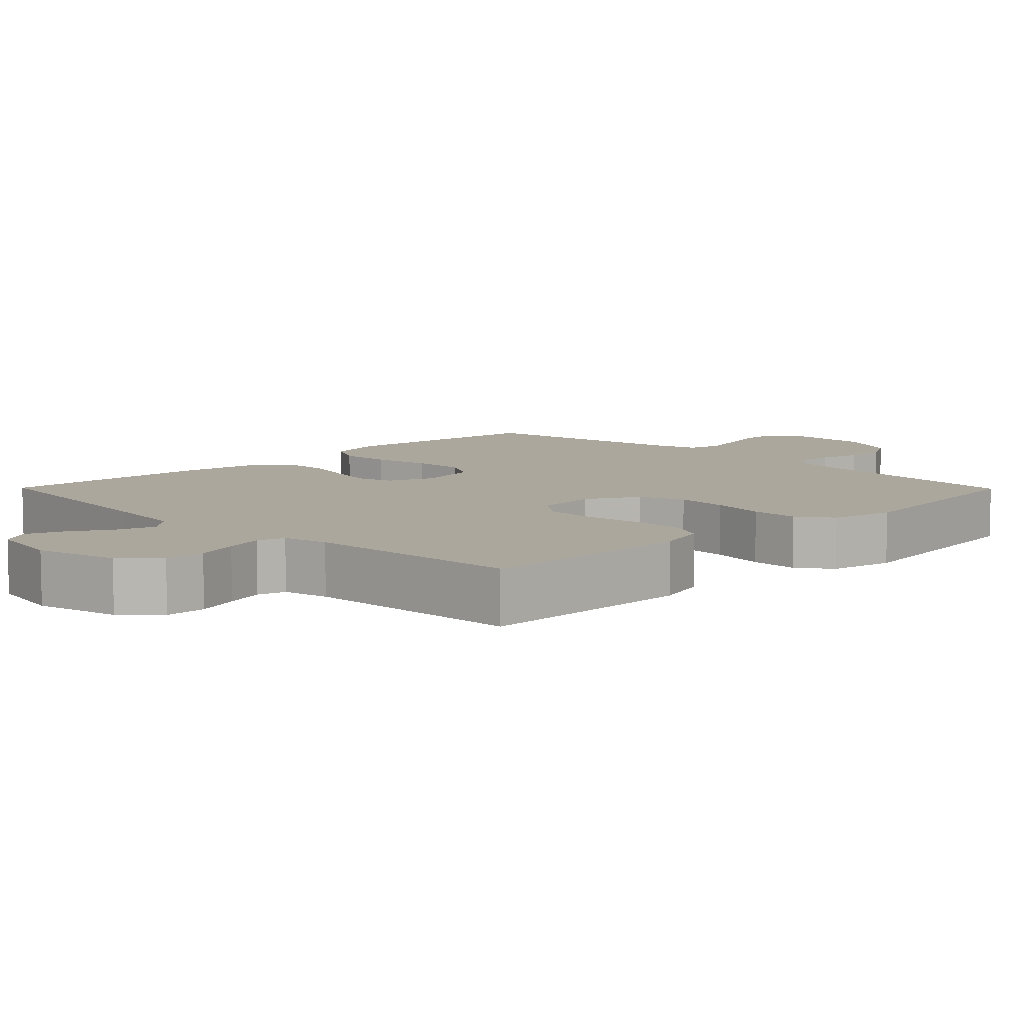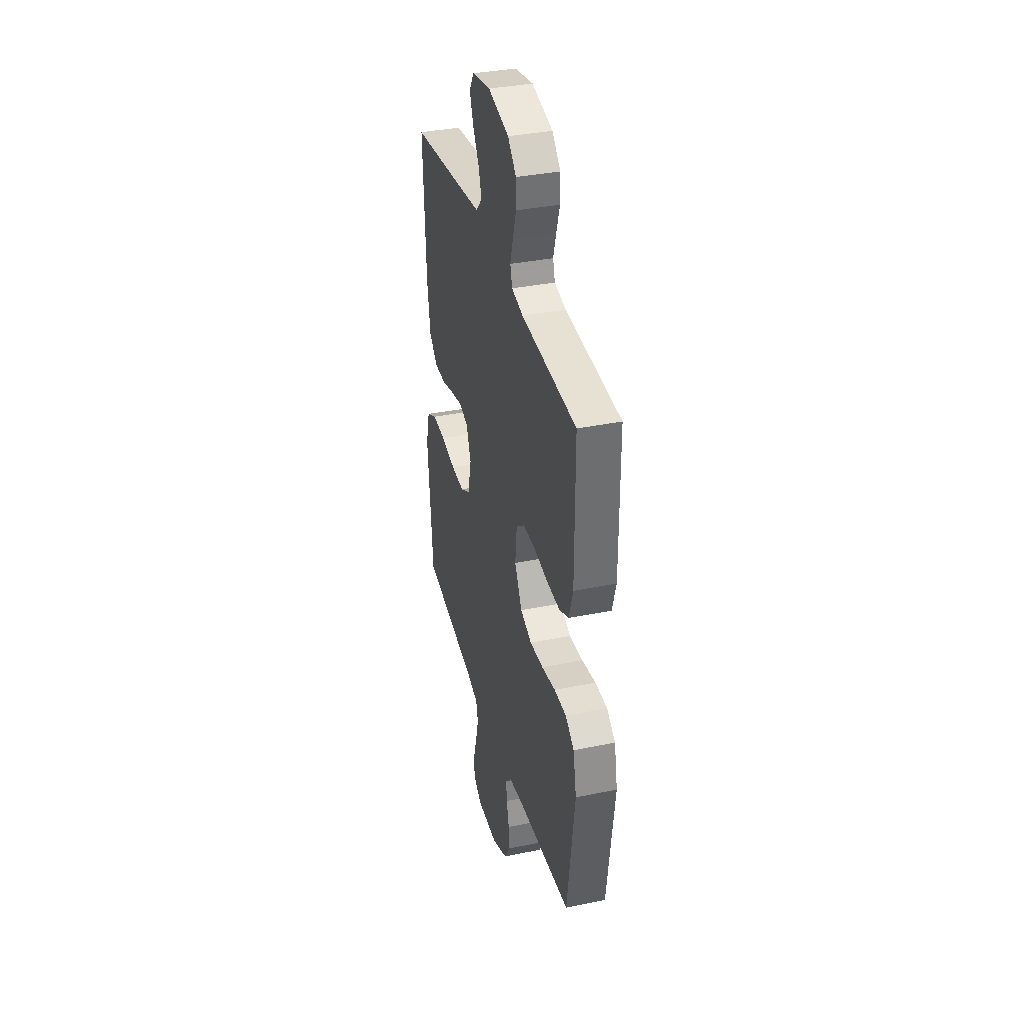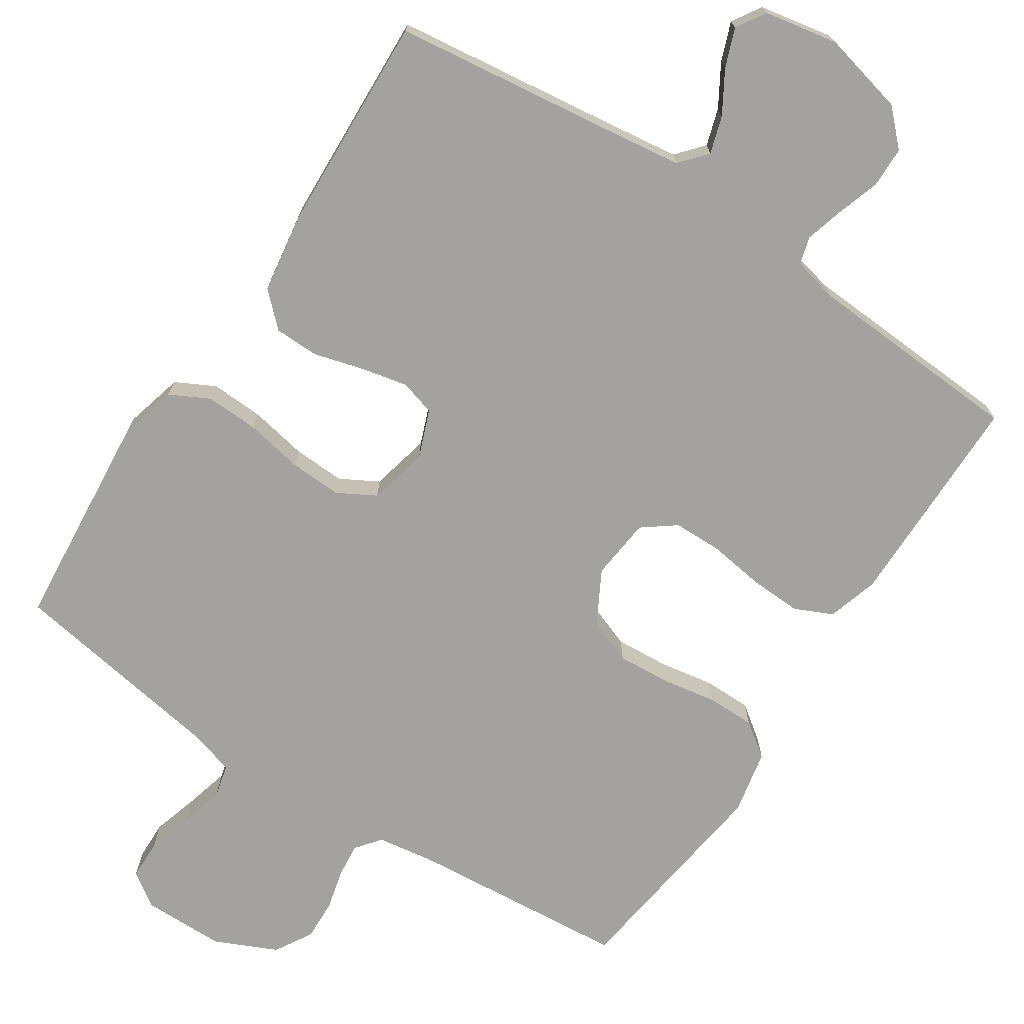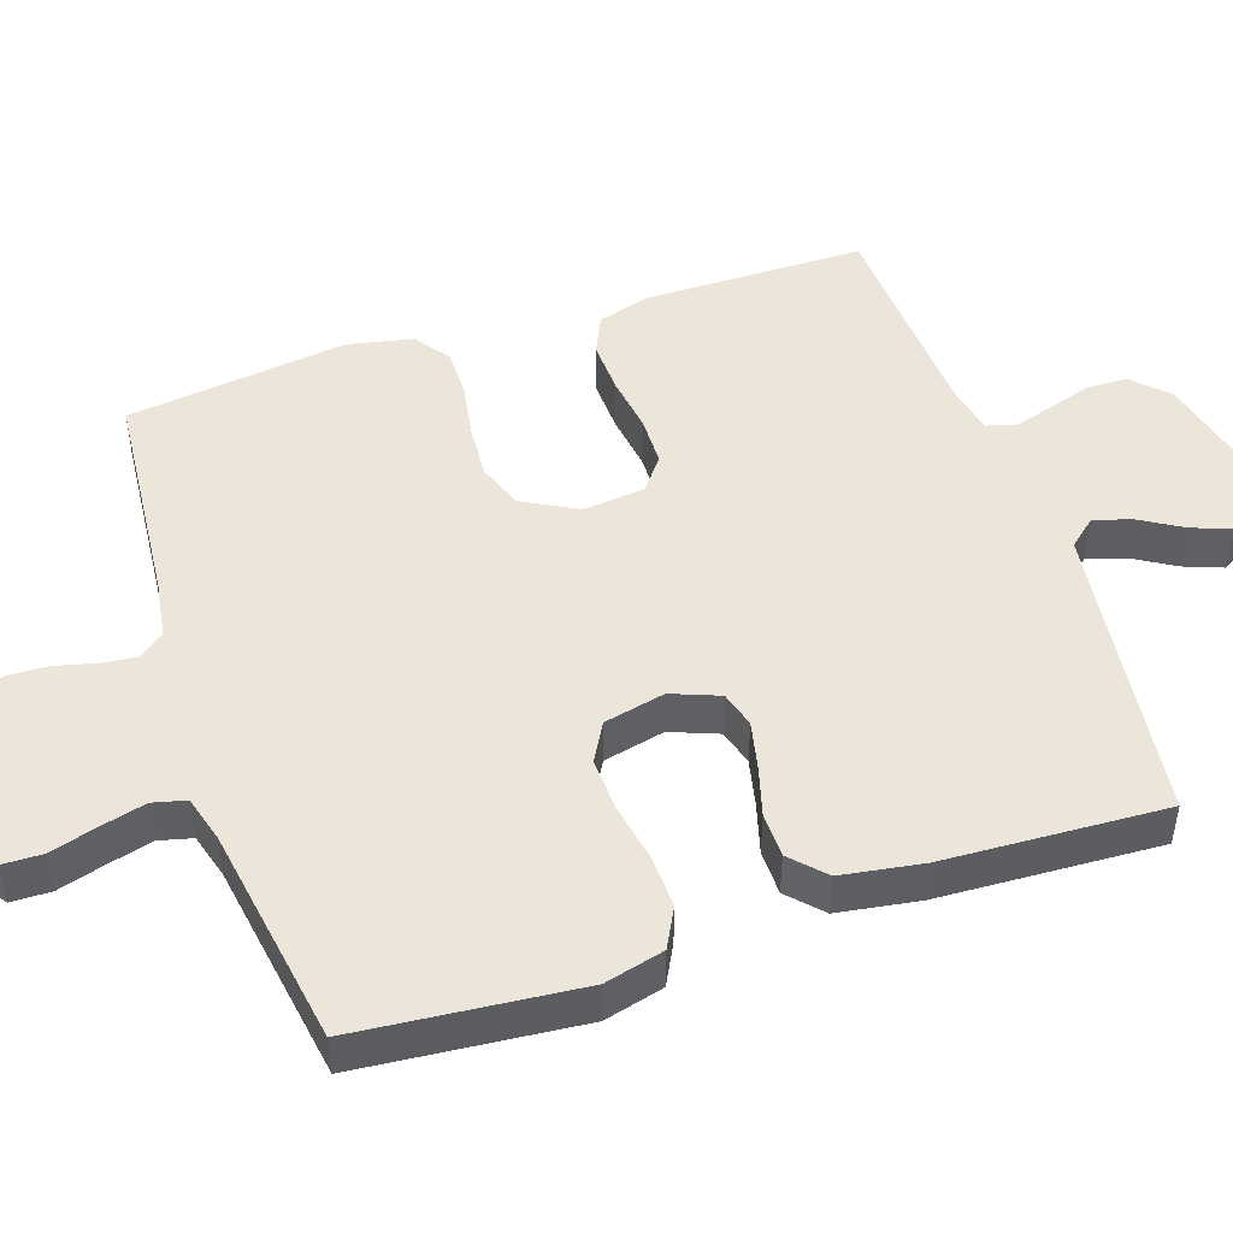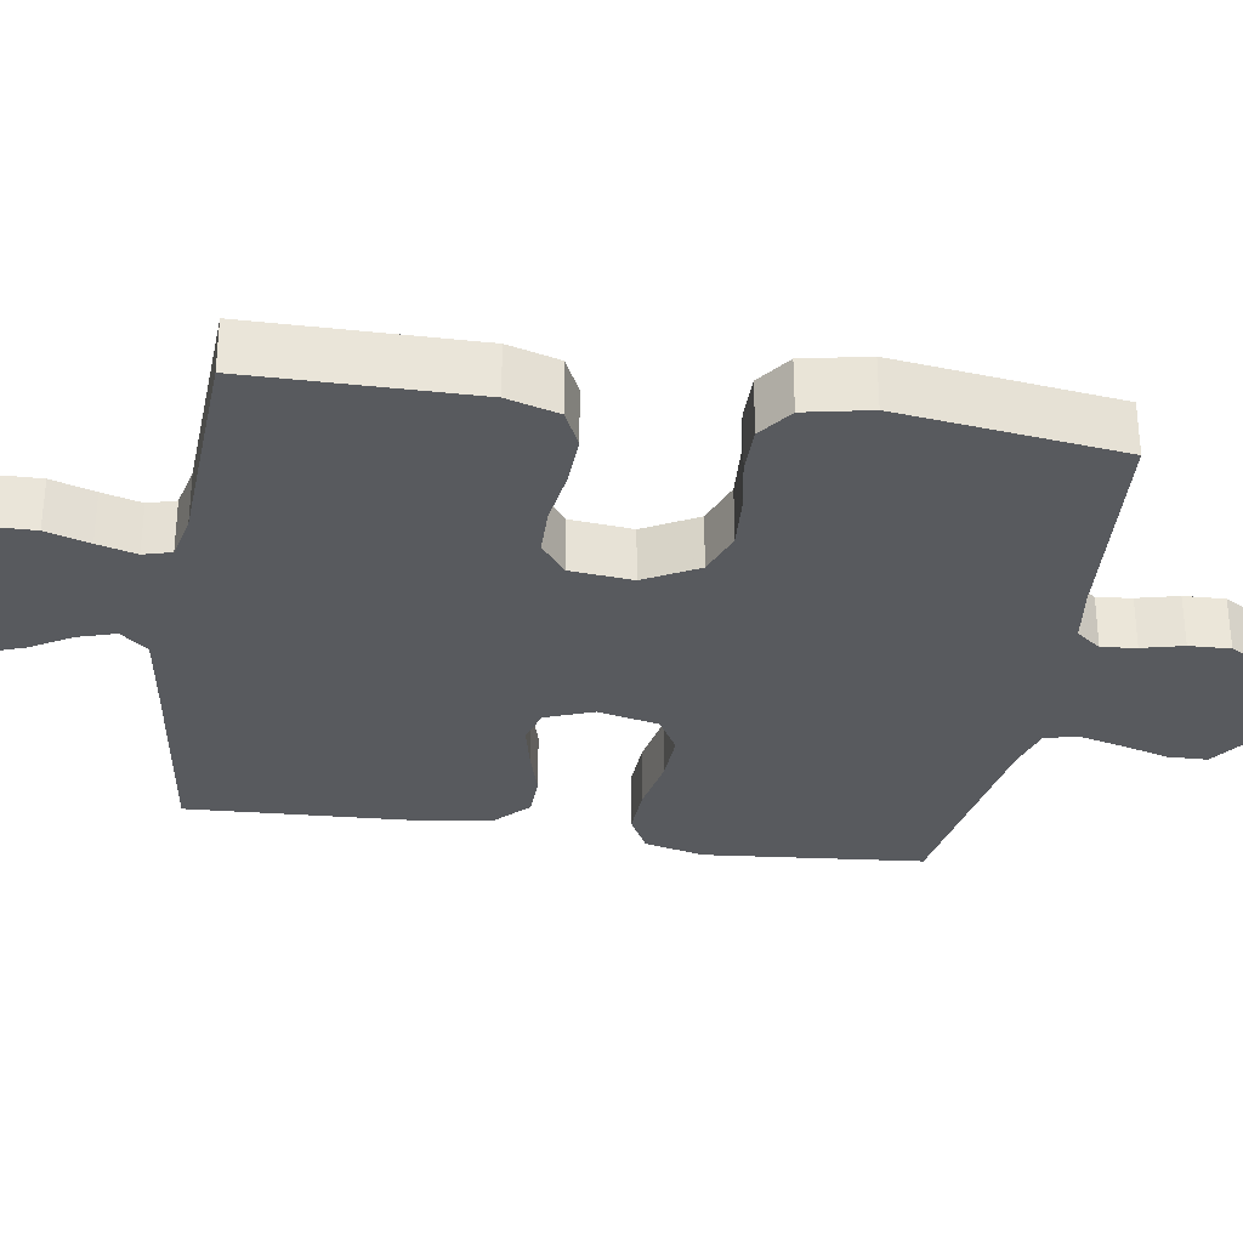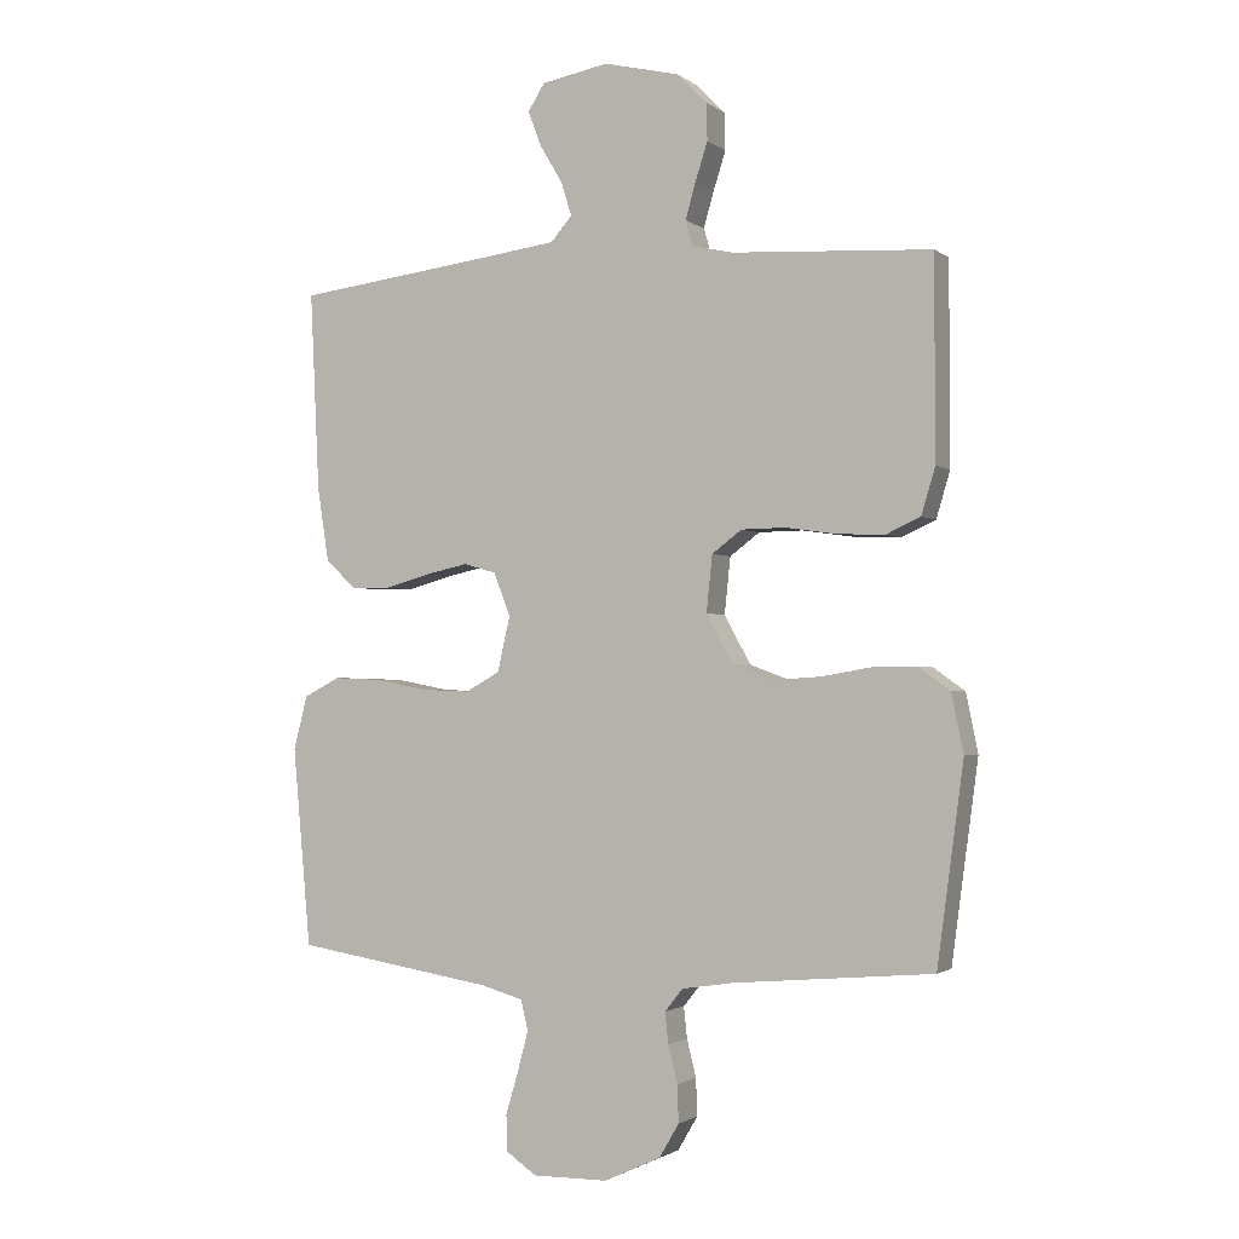
<metadata>
{"format":"obj","ext":"obj","renderer":"f3d","projection":"perspective","resolution":1024,"background":"white","views":[{"elev":8.3,"azim":45.4,"up":"+Y"},{"elev":36.2,"azim":75.0,"up":"+Z"},{"elev":-72.4,"azim":-33.3,"up":"+Y"},{"elev":48.0,"azim":-108.4,"up":"+Y"},{"elev":-30.8,"azim":81.1,"up":"+Y"},{"elev":-1.7,"azim":24.2,"up":"+Z"}]}
</metadata>
<code>
v 0.5 0.07 0.5
v 0.501 0.07 0.2
v 0.48 0.07 0.13
v 0.428 0.07 0.106
v 0.356 0.07 0.109
v 0.28 0.07 0.12
v 0.213 0.07 0.119
v 0.168 0.07 0.085
v 0.159 0.07 0
v 0.199 0.07 -0.073
v 0.261 0.07 -0.096
v 0.334 0.07 -0.091
v 0.409 0.07 -0.078
v 0.475 0.07 -0.078
v 0.522 0.07 -0.112
v 0.54 0.07 -0.2
v 0.5 0.07 -0.5
v 0.2 0.07 -0.526
v 0.121 0.07 -0.538
v 0.094 0.07 -0.572
v 0.099 0.07 -0.619
v 0.113 0.07 -0.675
v 0.115 0.07 -0.731
v 0.085 0.07 -0.782
v 0 0.07 -0.821
v -0.114 0.07 -0.822
v -0.16 0.07 -0.79
v -0.161 0.07 -0.736
v -0.142 0.07 -0.672
v -0.126 0.07 -0.611
v -0.137 0.07 -0.566
v -0.2 0.07 -0.548
v -0.5 0.07 -0.5
v -0.527 0.07 -0.2
v -0.506 0.07 -0.119
v -0.452 0.07 -0.091
v -0.379 0.07 -0.094
v -0.3 0.07 -0.109
v -0.228 0.07 -0.112
v -0.176 0.07 -0.083
v -0.157 0.07 0
v -0.182 0.07 0.065
v -0.231 0.07 0.079
v -0.295 0.07 0.065
v -0.363 0.07 0.046
v -0.424 0.07 0.047
v -0.469 0.07 0.09
v -0.486 0.07 0.2
v -0.5 0.07 0.5
v -0.2 0.07 0.538
v -0.088 0.07 0.553
v -0.056 0.07 0.59
v -0.072 0.07 0.641
v -0.106 0.07 0.698
v -0.126 0.07 0.751
v -0.101 0.07 0.791
v 0 0.07 0.81
v 0.114 0.07 0.783
v 0.16 0.07 0.737
v 0.161 0.07 0.681
v 0.142 0.07 0.622
v 0.127 0.07 0.569
v 0.138 0.07 0.531
v 0.2 0.07 0.517
v 0.5 0 0.5
v 0.501 0 0.2
v 0.48 0 0.13
v 0.428 0 0.106
v 0.356 0 0.109
v 0.28 0 0.12
v 0.213 0 0.119
v 0.168 0 0.085
v 0.159 0 0
v 0.199 0 -0.073
v 0.261 0 -0.096
v 0.334 0 -0.091
v 0.409 0 -0.078
v 0.475 0 -0.078
v 0.522 0 -0.112
v 0.54 0 -0.2
v 0.5 0 -0.5
v 0.2 0 -0.526
v 0.121 0 -0.538
v 0.094 0 -0.572
v 0.099 0 -0.619
v 0.113 0 -0.675
v 0.115 0 -0.731
v 0.085 0 -0.782
v 0 0 -0.821
v -0.114 0 -0.822
v -0.16 0 -0.79
v -0.161 0 -0.736
v -0.142 0 -0.672
v -0.126 0 -0.611
v -0.137 0 -0.566
v -0.2 0 -0.548
v -0.5 0 -0.5
v -0.527 0 -0.2
v -0.506 0 -0.119
v -0.452 0 -0.091
v -0.379 0 -0.094
v -0.3 0 -0.109
v -0.228 0 -0.112
v -0.176 0 -0.083
v -0.157 0 0
v -0.182 0 0.065
v -0.231 0 0.079
v -0.295 0 0.065
v -0.363 0 0.046
v -0.424 0 0.047
v -0.469 0 0.09
v -0.486 0 0.2
v -0.5 0 0.5
v -0.2 0 0.538
v -0.088 0 0.553
v -0.056 0 0.59
v -0.072 0 0.641
v -0.106 0 0.698
v -0.126 0 0.751
v -0.101 0 0.791
v 0 0 0.81
v 0.114 0 0.783
v 0.16 0 0.737
v 0.161 0 0.681
v 0.142 0 0.622
v 0.127 0 0.569
v 0.138 0 0.531
v 0.2 0 0.517
f 59 60 61
f 58 59 61
f 57 58 61
f 56 57 61
f 55 56 61
f 54 55 61
f 53 54 61
f 52 53 61 62
f 51 52 62 63
f 48 49 50
f 47 48 50
f 46 47 50
f 45 46 50
f 44 45 50
f 51 63 64
f 50 51 64
f 44 50 64
f 43 44 64
f 36 37 38
f 35 36 38
f 34 35 38
f 33 34 38
f 32 33 38
f 31 32 38 39
f 30 31 39 40
f 27 28 29
f 26 27 29
f 25 26 29
f 24 25 29
f 23 24 29
f 22 23 29
f 21 22 29
f 20 21 29 30
f 30 40 41
f 20 30 41
f 19 20 41
f 16 17 18
f 15 16 18
f 14 15 18
f 13 14 18
f 12 13 18
f 11 12 18 19
f 4 5 6
f 3 4 6
f 2 3 6
f 1 2 6
f 64 1 6
f 64 6 7
f 64 7 8
f 43 64 8
f 42 43 8
f 19 41 42
f 11 19 42
f 10 11 42
f 9 10 42
f 8 9 42
f 125 124 123
f 125 123 122
f 125 122 121
f 125 121 120
f 125 120 119
f 125 119 118
f 125 118 117
f 126 125 117 116
f 127 126 116 115
f 114 113 112
f 114 112 111
f 114 111 110
f 114 110 109
f 114 109 108
f 128 127 115
f 128 115 114
f 128 114 108
f 128 108 107
f 102 101 100
f 102 100 99
f 102 99 98
f 102 98 97
f 102 97 96
f 103 102 96 95
f 104 103 95 94
f 93 92 91
f 93 91 90
f 93 90 89
f 93 89 88
f 93 88 87
f 93 87 86
f 93 86 85
f 94 93 85 84
f 105 104 94
f 105 94 84
f 105 84 83
f 82 81 80
f 82 80 79
f 82 79 78
f 82 78 77
f 82 77 76
f 83 82 76 75
f 70 69 68
f 70 68 67
f 70 67 66
f 70 66 65
f 70 65 128
f 71 70 128
f 72 71 128
f 72 128 107
f 72 107 106
f 106 105 83
f 106 83 75
f 106 75 74
f 106 74 73
f 106 73 72
f 1 65 66 2
f 2 66 67 3
f 3 67 68 4
f 4 68 69 5
f 5 69 70 6
f 6 70 71 7
f 7 71 72 8
f 8 72 73 9
f 9 73 74 10
f 10 74 75 11
f 11 75 76 12
f 12 76 77 13
f 13 77 78 14
f 14 78 79 15
f 15 79 80 16
f 16 80 81 17
f 17 81 82 18
f 18 82 83 19
f 19 83 84 20
f 20 84 85 21
f 21 85 86 22
f 22 86 87 23
f 23 87 88 24
f 24 88 89 25
f 25 89 90 26
f 26 90 91 27
f 27 91 92 28
f 28 92 93 29
f 29 93 94 30
f 30 94 95 31
f 31 95 96 32
f 32 96 97 33
f 33 97 98 34
f 34 98 99 35
f 35 99 100 36
f 36 100 101 37
f 37 101 102 38
f 38 102 103 39
f 39 103 104 40
f 40 104 105 41
f 41 105 106 42
f 42 106 107 43
f 43 107 108 44
f 44 108 109 45
f 45 109 110 46
f 46 110 111 47
f 47 111 112 48
f 48 112 113 49
f 49 113 114 50
f 50 114 115 51
f 51 115 116 52
f 52 116 117 53
f 53 117 118 54
f 54 118 119 55
f 55 119 120 56
f 56 120 121 57
f 57 121 122 58
f 58 122 123 59
f 59 123 124 60
f 60 124 125 61
f 61 125 126 62
f 62 126 127 63
f 63 127 128 64
f 64 128 65 1

</code>
